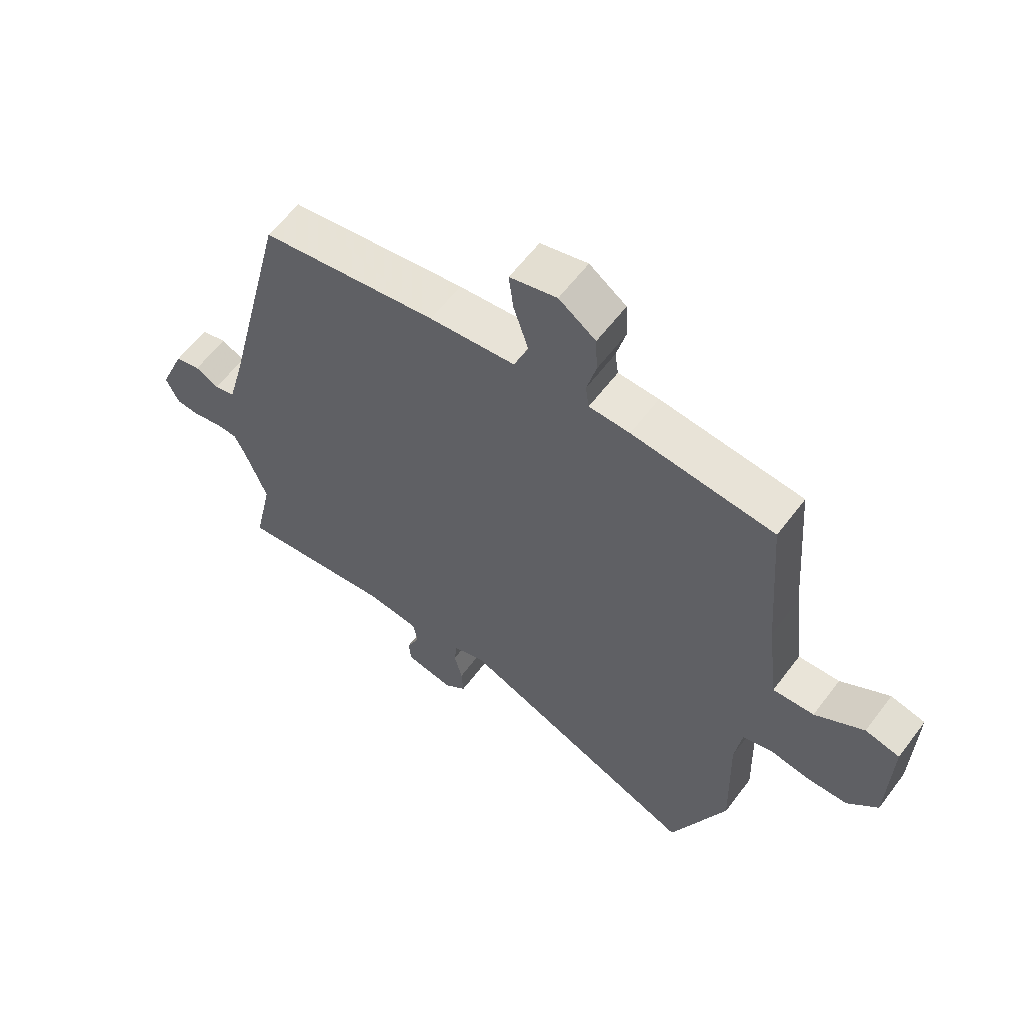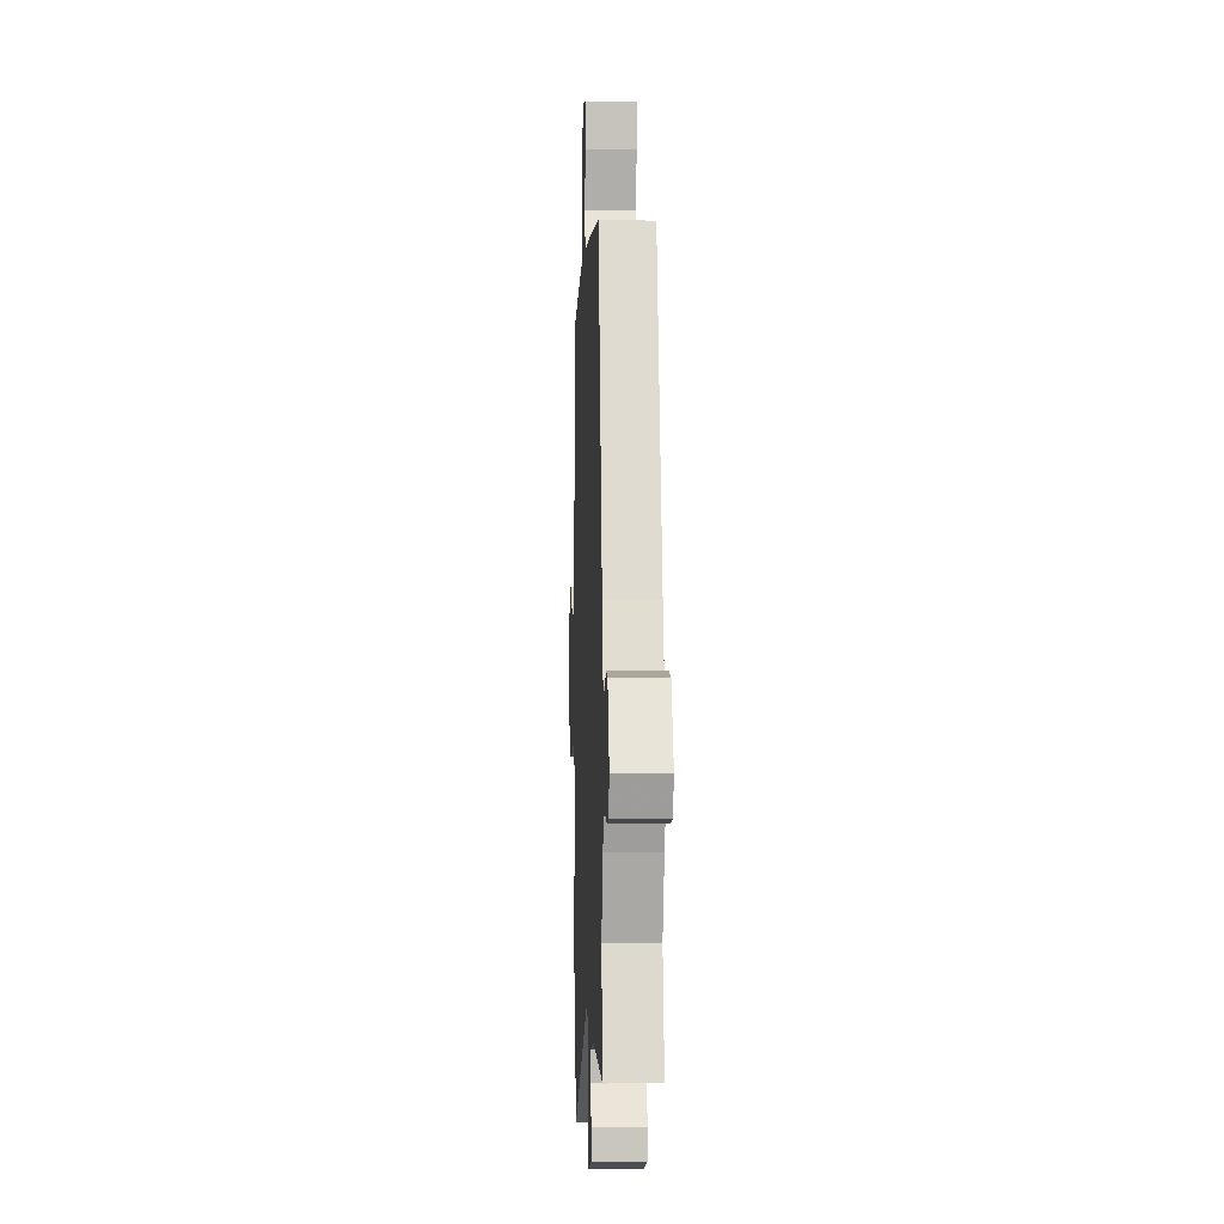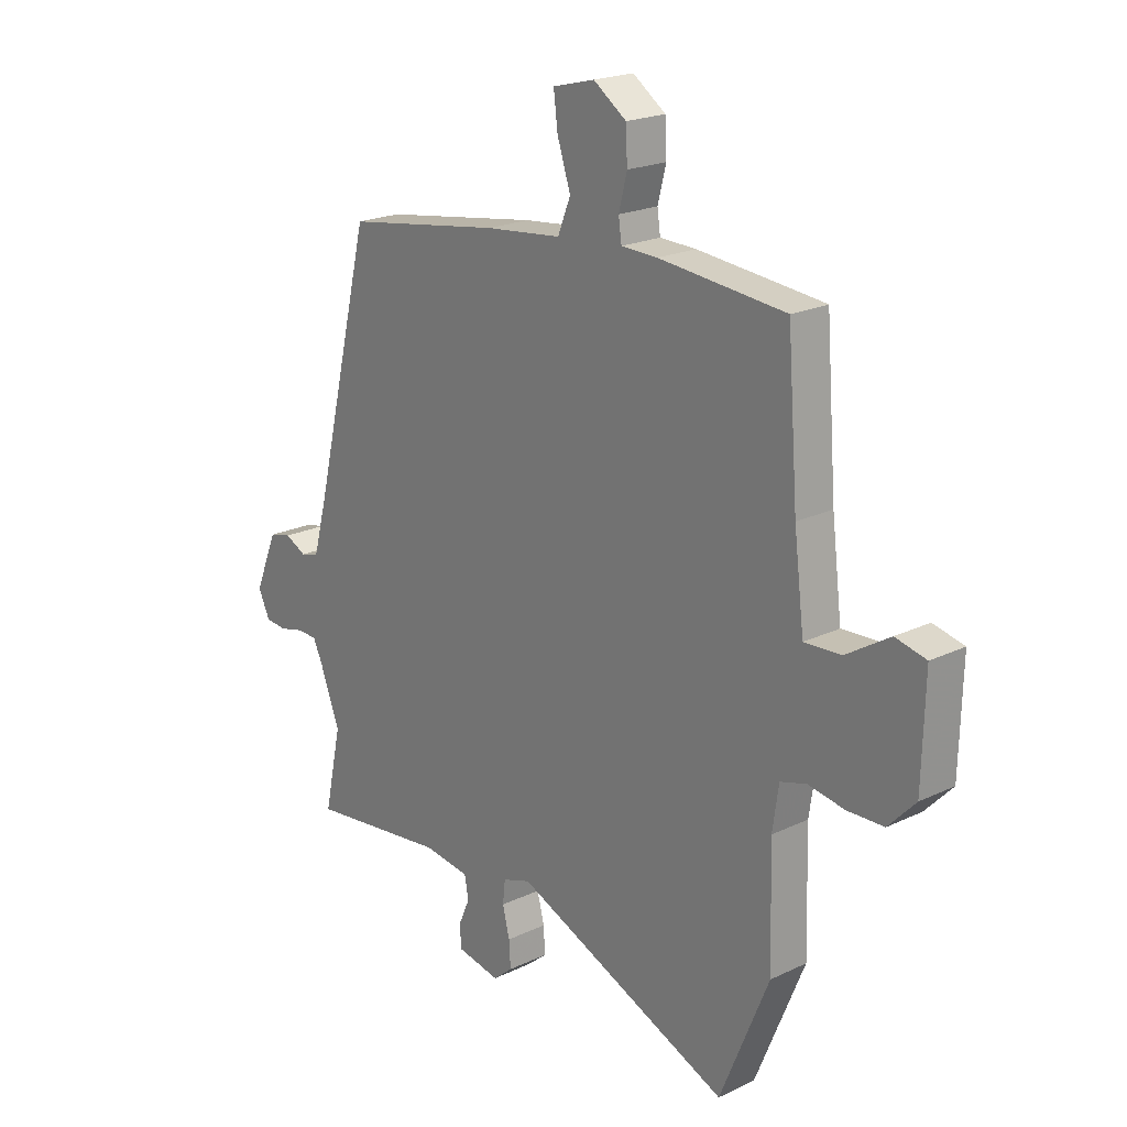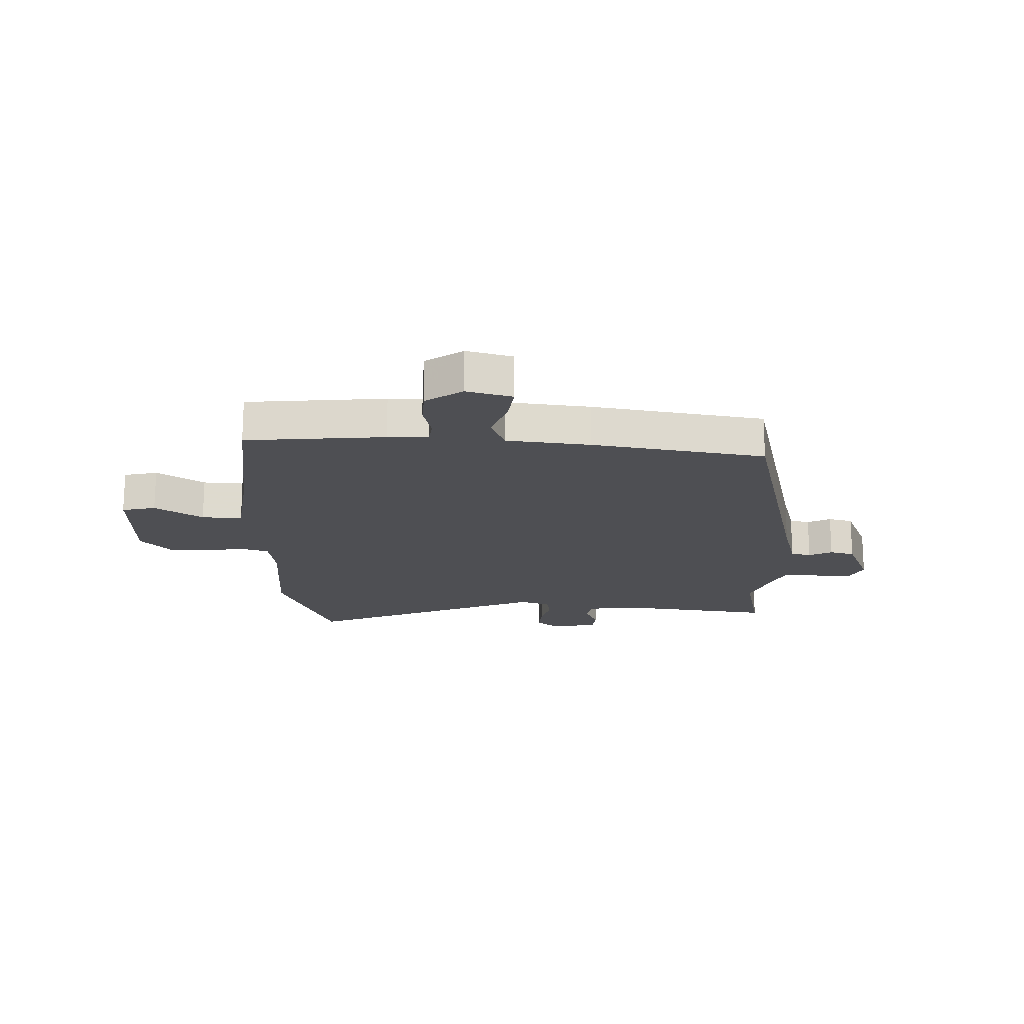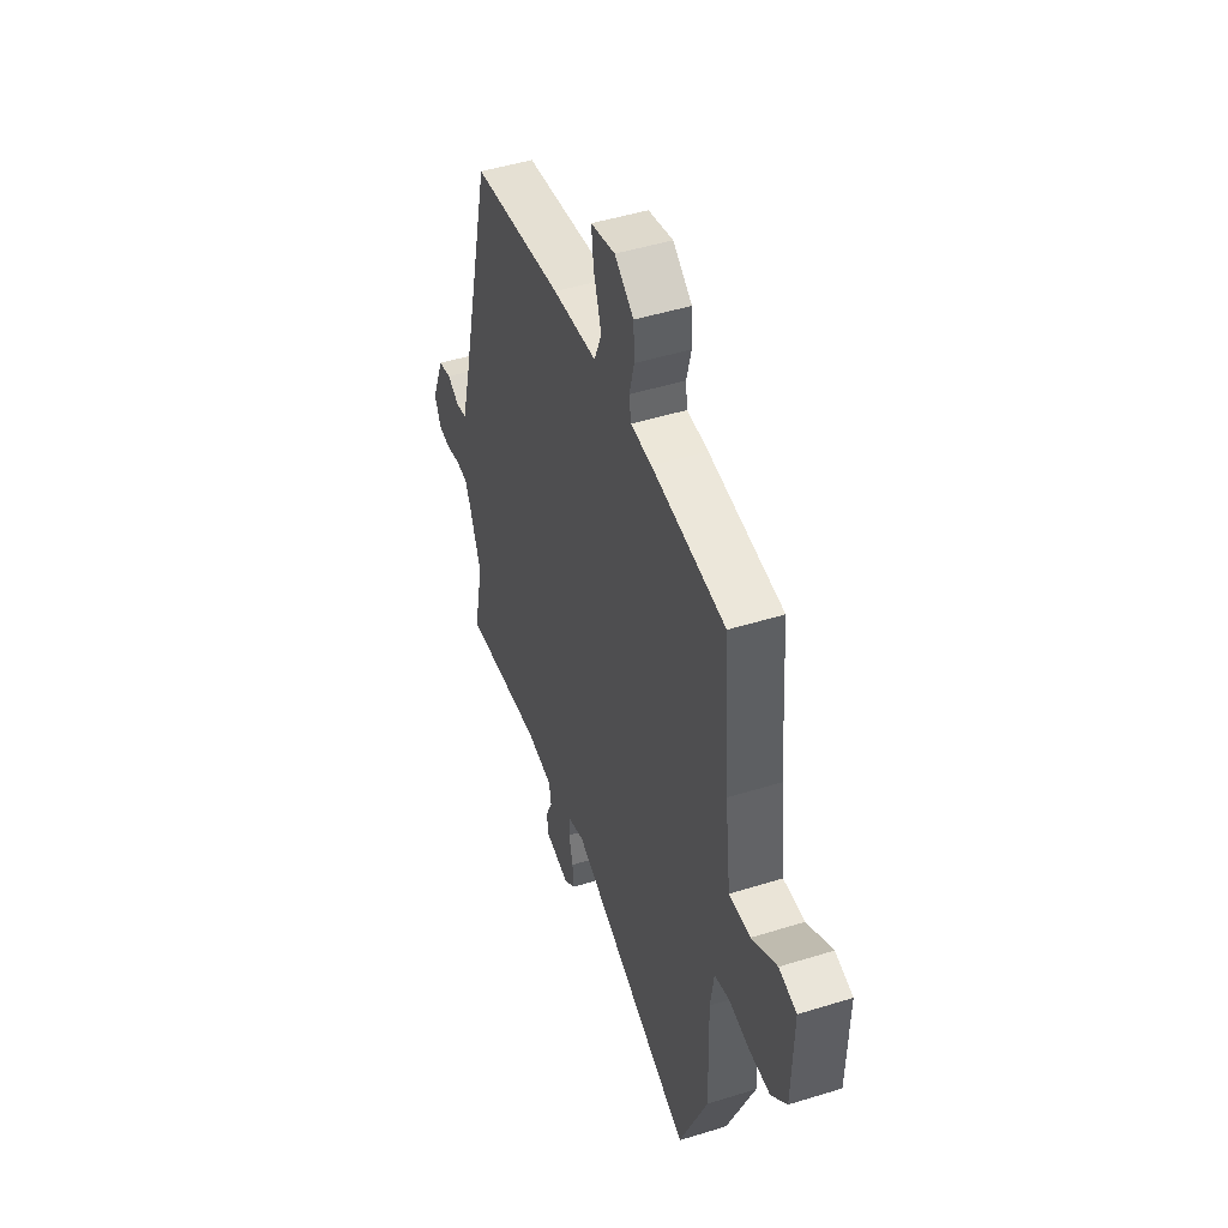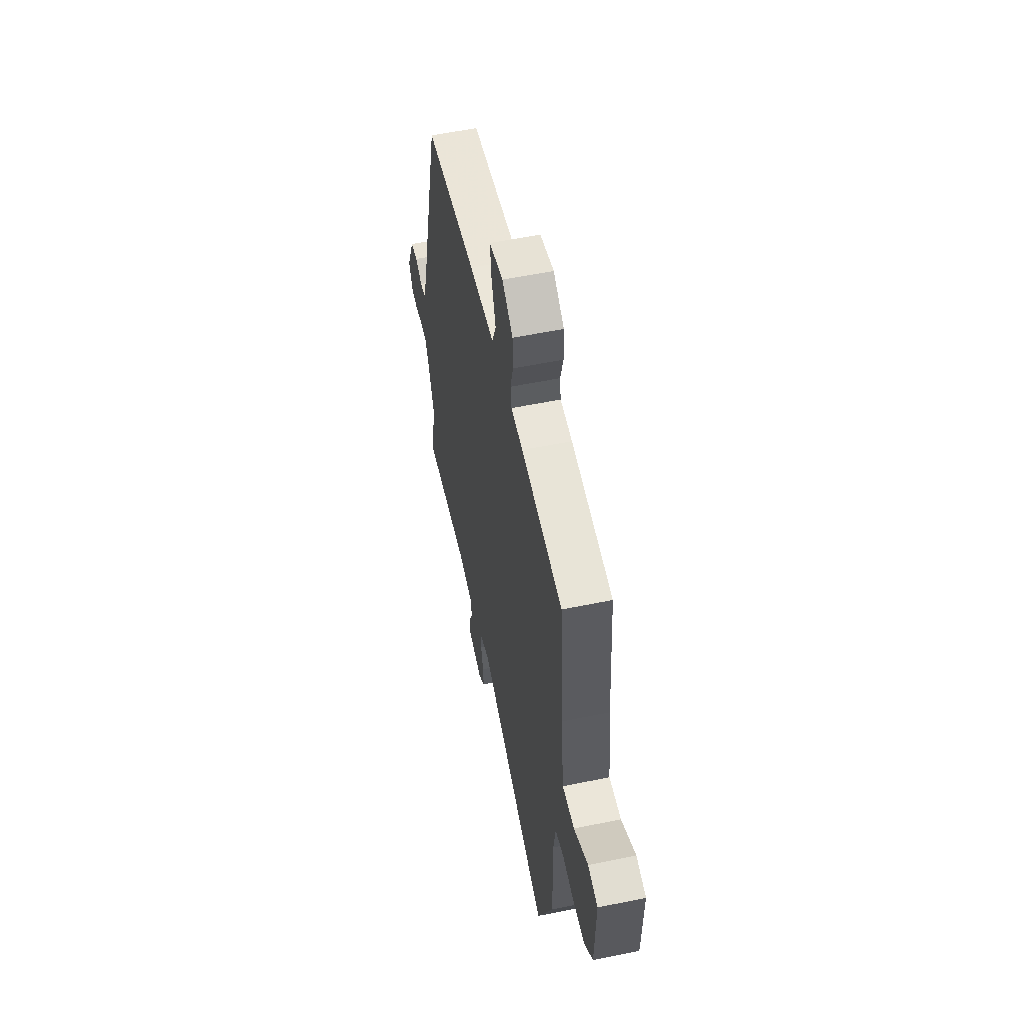
<metadata>
{"format":"obj","ext":"obj","renderer":"f3d","projection":"perspective","resolution":1024,"background":"white","views":[{"elev":60.0,"azim":-143.2,"up":"+Z"},{"elev":-5.7,"azim":87.5,"up":"+Z"},{"elev":20.9,"azim":-130.6,"up":"+Z"},{"elev":-18.2,"azim":-2.0,"up":"+Y"},{"elev":47.7,"azim":-109.3,"up":"+Z"},{"elev":56.5,"azim":-102.1,"up":"+Z"}]}
</metadata>
<code>
v -0.428 0.07 -0.674
v -0.524 0.07 -0.441
v -0.518 0.07 -0.221
v -0.53 0.07 -0.138
v -0.581 0.07 -0.123
v -0.652 0.07 -0.135
v -0.723 0.07 -0.133
v -0.776 0.07 -0.077
v -0.781 0.07 0.118
v -0.721 0.07 0.132
v -0.636 0.07 0.079
v -0.564 0.07 0.075
v -0.544 0.07 0.236
v -0.523 0.07 0.507
v -0.276 0.07 0.531
v -0.205 0.07 0.533
v -0.199 0.07 0.575
v -0.215 0.07 0.638
v -0.212 0.07 0.702
v -0.148 0.07 0.747
v -0.066 0.07 0.726
v -0.074 0.07 0.662
v -0.1 0.07 0.583
v -0.075 0.07 0.521
v 0.074 0.07 0.505
v 0.381 0.07 0.457
v 0.496 0.07 -0.014
v 0.524 0.07 -0.117
v 0.56 0.07 -0.126
v 0.601 0.07 -0.105
v 0.645 0.07 -0.116
v 0.69 0.07 -0.224
v 0.667 0.07 -0.272
v 0.626 0.07 -0.276
v 0.578 0.07 -0.264
v 0.538 0.07 -0.265
v 0.519 0.07 -0.305
v 0.48 0.07 -0.408
v 0.514 0.07 -0.565
v 0.242 0.07 -0.532
v 0.151 0.07 -0.544
v 0.143 0.07 -0.586
v 0.166 0.07 -0.638
v 0.162 0.07 -0.681
v 0.078 0.07 -0.697
v 0.04 0.07 -0.665
v 0.043 0.07 -0.614
v 0.057 0.07 -0.559
v 0.052 0.07 -0.514
v -0.003 0.07 -0.495
v -0.428 0 -0.674
v -0.524 0 -0.441
v -0.518 0 -0.221
v -0.53 0 -0.138
v -0.581 0 -0.123
v -0.652 0 -0.135
v -0.723 0 -0.133
v -0.776 0 -0.077
v -0.781 0 0.118
v -0.721 0 0.132
v -0.636 0 0.079
v -0.564 0 0.075
v -0.544 0 0.236
v -0.523 0 0.507
v -0.276 0 0.531
v -0.205 0 0.533
v -0.199 0 0.575
v -0.215 0 0.638
v -0.212 0 0.702
v -0.148 0 0.747
v -0.066 0 0.726
v -0.074 0 0.662
v -0.1 0 0.583
v -0.075 0 0.521
v 0.074 0 0.505
v 0.381 0 0.457
v 0.496 0 -0.014
v 0.524 0 -0.117
v 0.56 0 -0.126
v 0.601 0 -0.105
v 0.645 0 -0.116
v 0.69 0 -0.224
v 0.667 0 -0.272
v 0.626 0 -0.276
v 0.578 0 -0.264
v 0.538 0 -0.265
v 0.519 0 -0.305
v 0.48 0 -0.408
v 0.514 0 -0.565
v 0.242 0 -0.532
v 0.151 0 -0.544
v 0.143 0 -0.586
v 0.166 0 -0.638
v 0.162 0 -0.681
v 0.078 0 -0.697
v 0.04 0 -0.665
v 0.043 0 -0.614
v 0.057 0 -0.559
v 0.052 0 -0.514
v -0.003 0 -0.495
f 46 47 48
f 45 46 48
f 44 45 48
f 43 44 48
f 42 43 48
f 41 42 48 49
f 40 41 49 50
f 38 39 40 50
f 33 34 35
f 32 33 35
f 31 32 35
f 30 31 35
f 29 30 35
f 28 29 35 36
f 27 28 36 37
f 37 38 50
f 27 37 50
f 26 27 50
f 25 26 50
f 24 25 50
f 21 22 23
f 20 21 23
f 19 20 23
f 18 19 23
f 17 18 23
f 13 14 15 16
f 12 13 16
f 9 10 11
f 8 9 11
f 7 8 11
f 6 7 11
f 5 6 11
f 4 5 11 12
f 1 2 3
f 50 1 3
f 24 50 3
f 23 24 3
f 16 17 23
f 4 12 16 23
f 3 4 23
f 98 97 96
f 98 96 95
f 98 95 94
f 98 94 93
f 98 93 92
f 99 98 92 91
f 100 99 91 90
f 100 90 89 88
f 85 84 83
f 85 83 82
f 85 82 81
f 85 81 80
f 85 80 79
f 86 85 79 78
f 87 86 78 77
f 100 88 87
f 100 87 77
f 100 77 76
f 100 76 75
f 100 75 74
f 73 72 71
f 73 71 70
f 73 70 69
f 73 69 68
f 73 68 67
f 66 65 64 63
f 66 63 62
f 61 60 59
f 61 59 58
f 61 58 57
f 61 57 56
f 61 56 55
f 62 61 55 54
f 53 52 51
f 53 51 100
f 53 100 74
f 53 74 73
f 73 67 66
f 73 66 62 54
f 73 54 53
f 1 51 52 2
f 2 52 53 3
f 3 53 54 4
f 4 54 55 5
f 5 55 56 6
f 6 56 57 7
f 7 57 58 8
f 8 58 59 9
f 9 59 60 10
f 10 60 61 11
f 11 61 62 12
f 12 62 63 13
f 13 63 64 14
f 14 64 65 15
f 15 65 66 16
f 16 66 67 17
f 17 67 68 18
f 18 68 69 19
f 19 69 70 20
f 20 70 71 21
f 21 71 72 22
f 22 72 73 23
f 23 73 74 24
f 24 74 75 25
f 25 75 76 26
f 26 76 77 27
f 27 77 78 28
f 28 78 79 29
f 29 79 80 30
f 30 80 81 31
f 31 81 82 32
f 32 82 83 33
f 33 83 84 34
f 34 84 85 35
f 35 85 86 36
f 36 86 87 37
f 37 87 88 38
f 38 88 89 39
f 39 89 90 40
f 40 90 91 41
f 41 91 92 42
f 42 92 93 43
f 43 93 94 44
f 44 94 95 45
f 45 95 96 46
f 46 96 97 47
f 47 97 98 48
f 48 98 99 49
f 49 99 100 50
f 50 100 51 1

</code>
